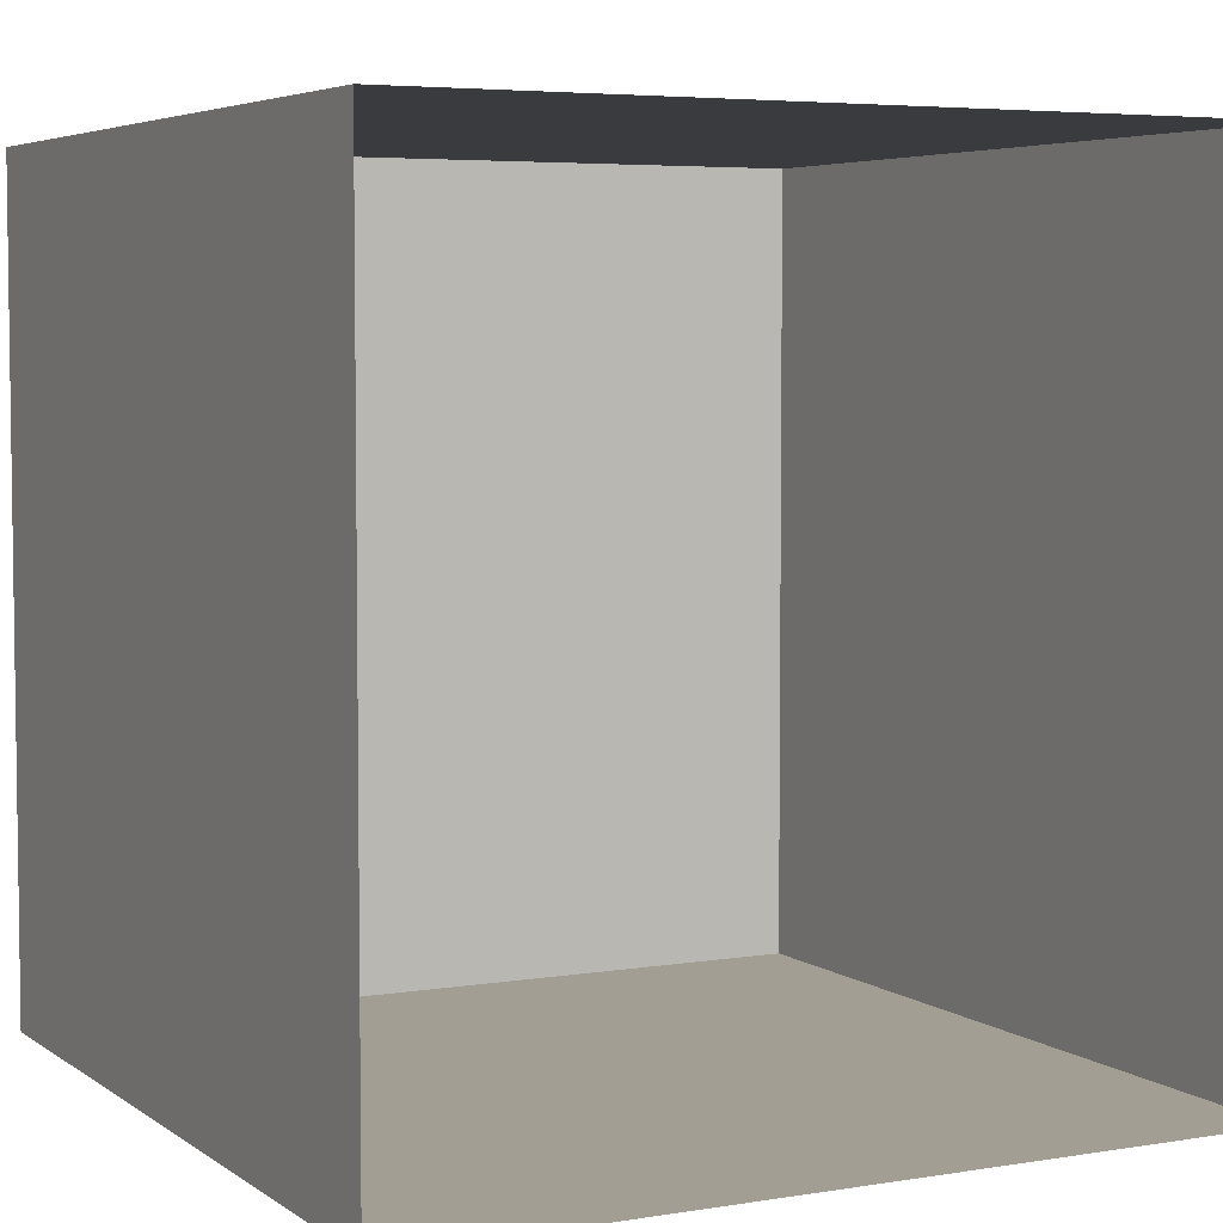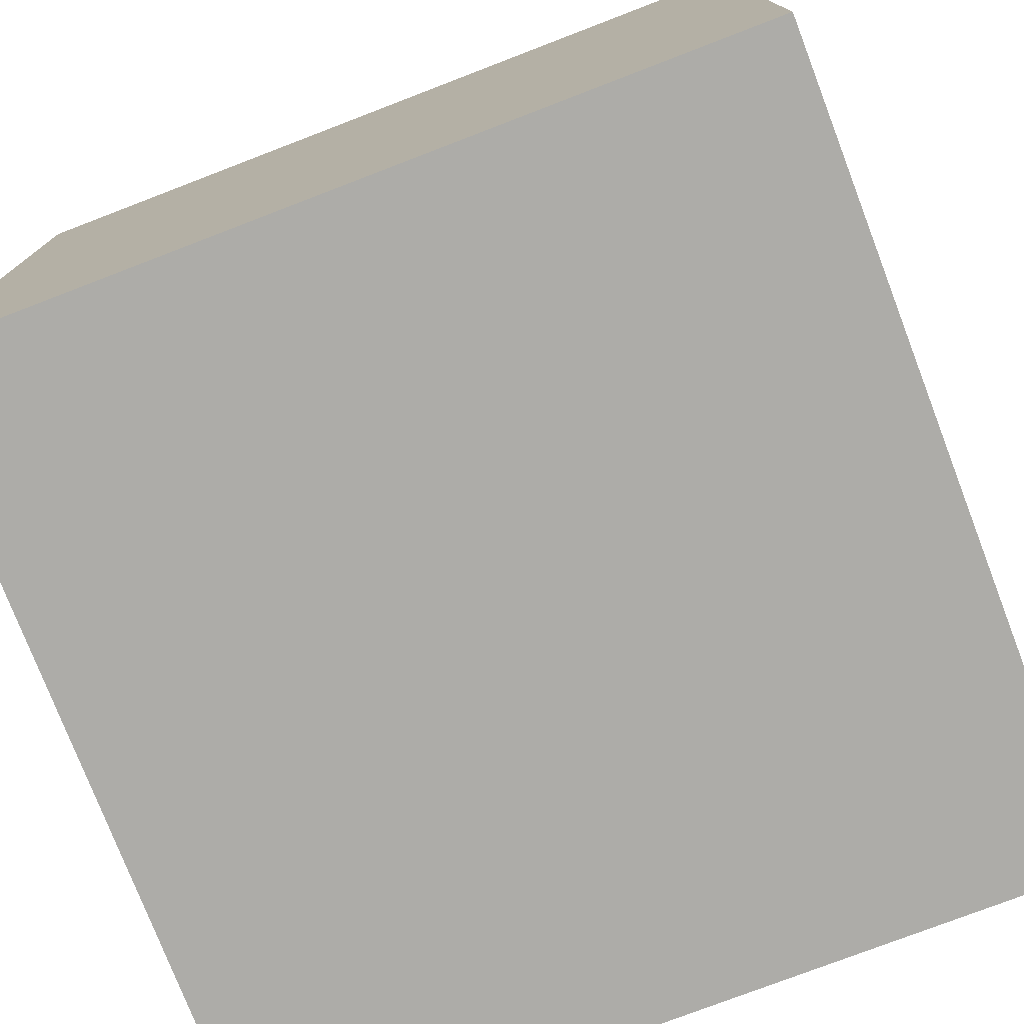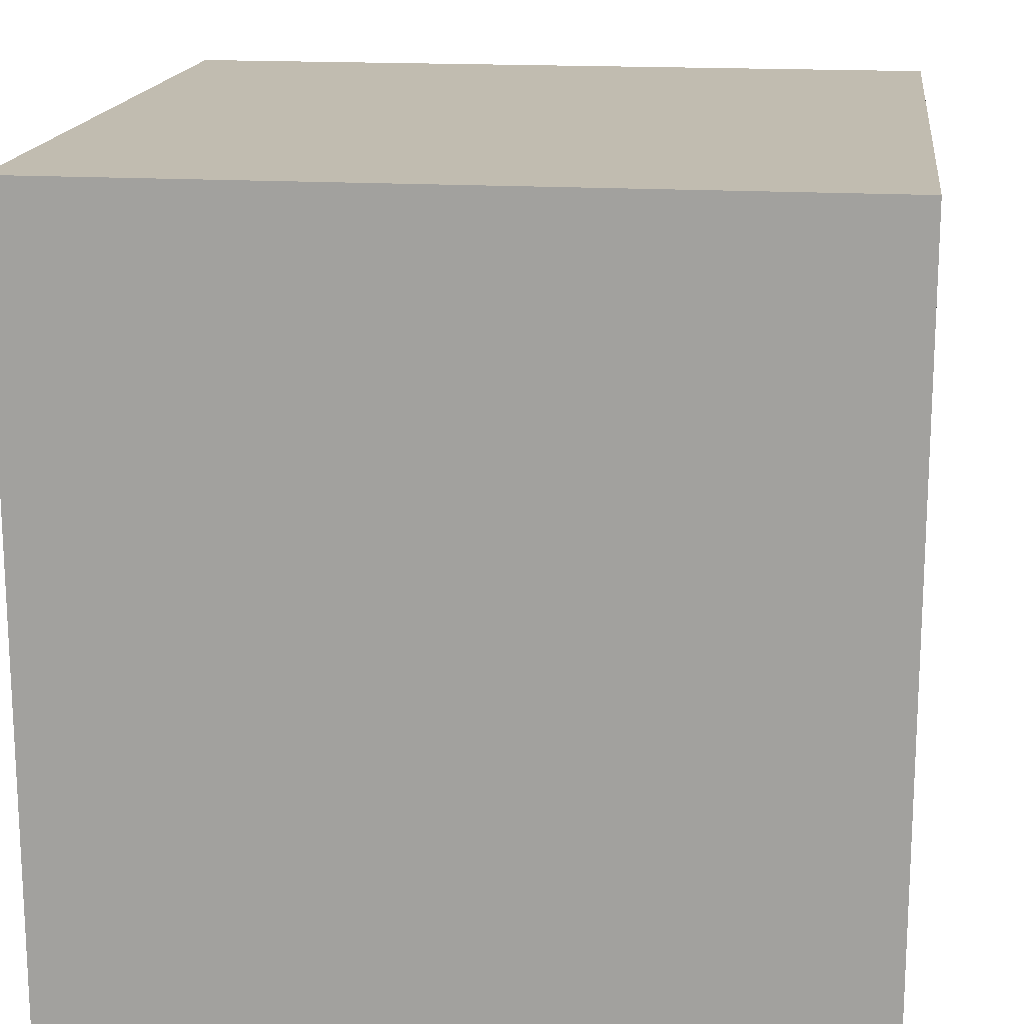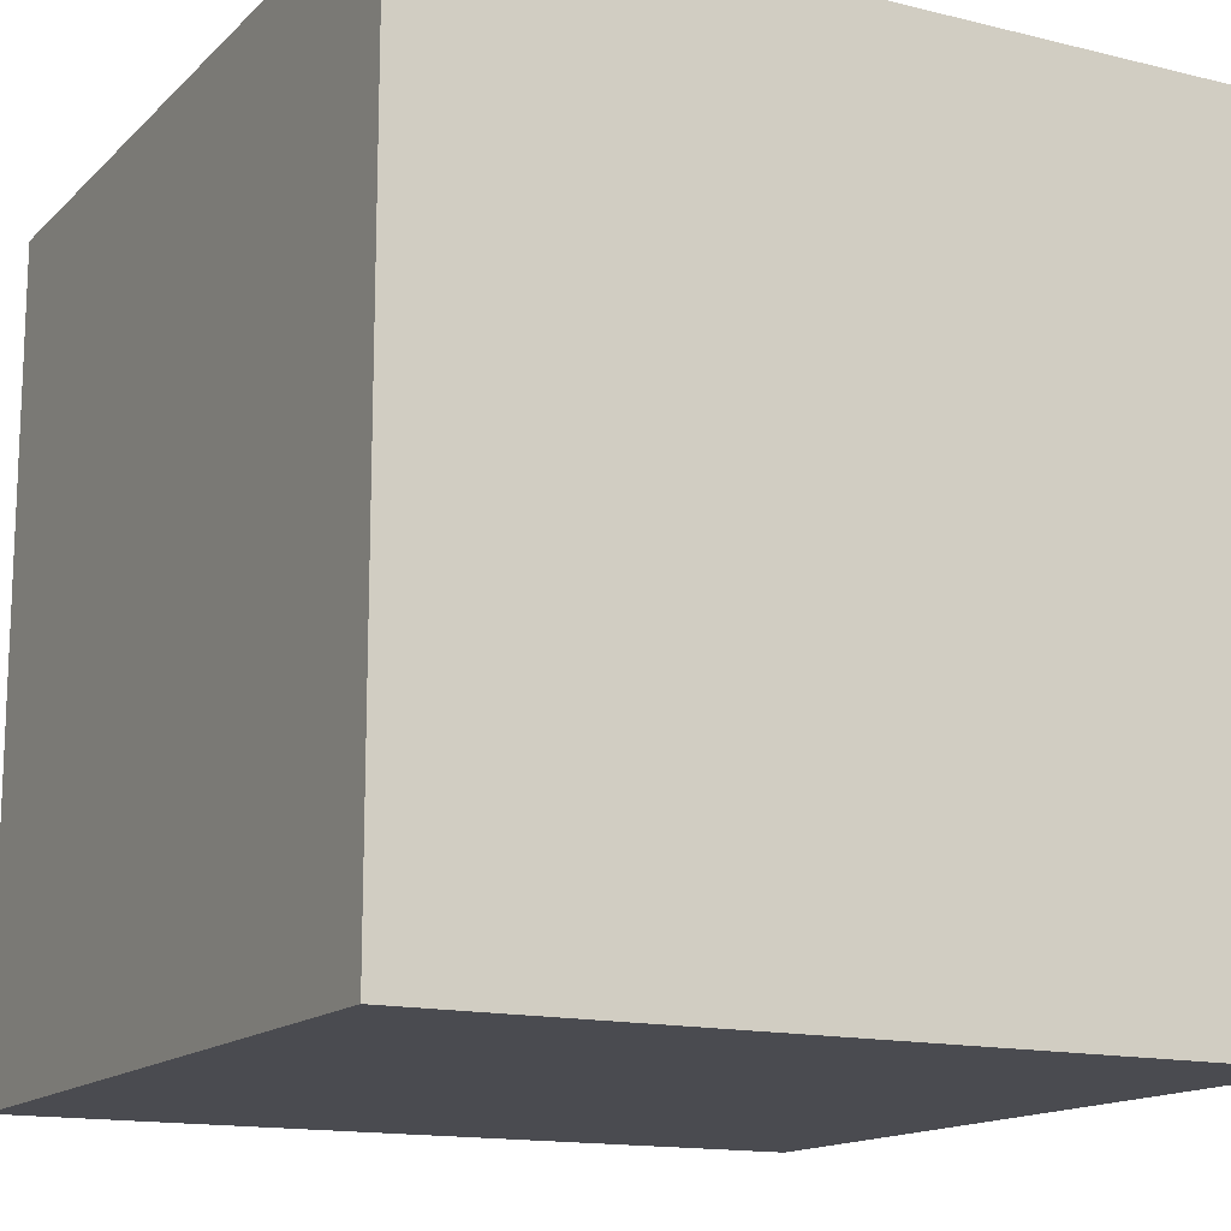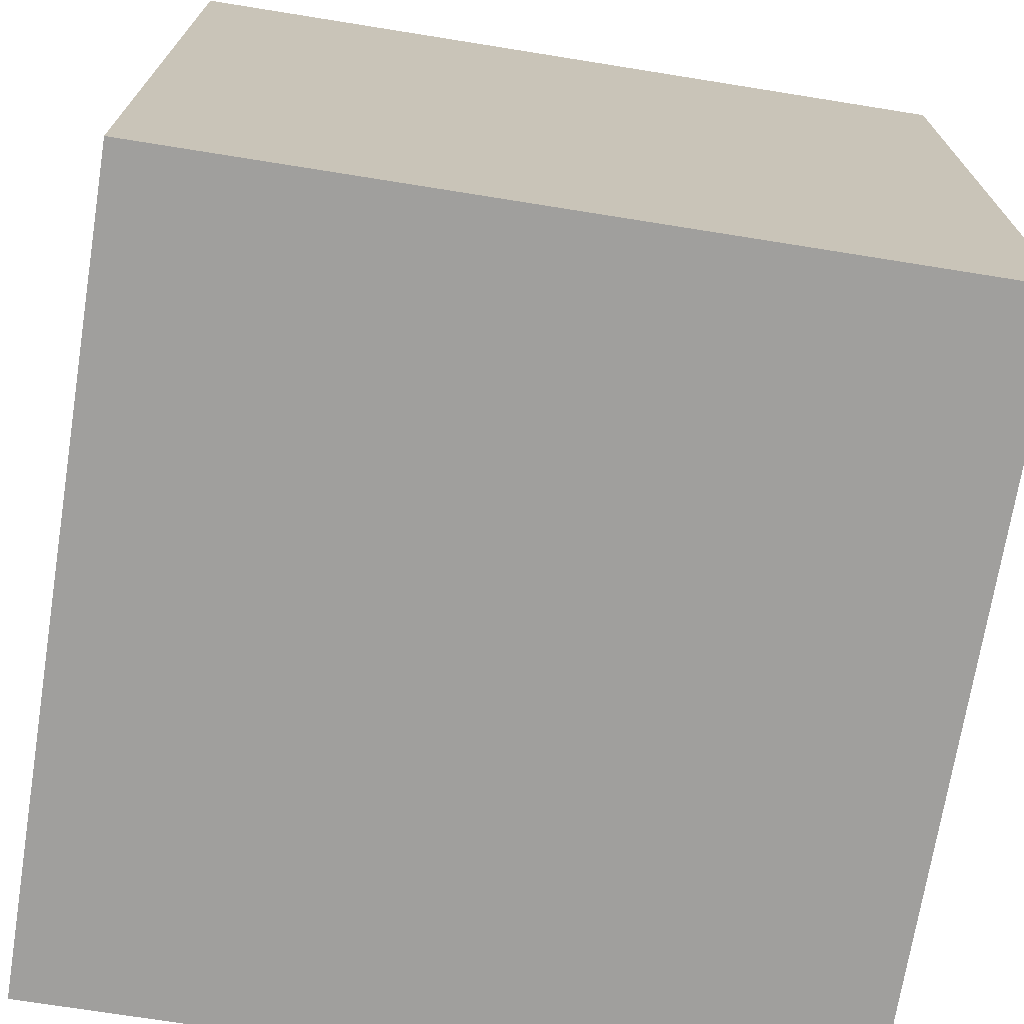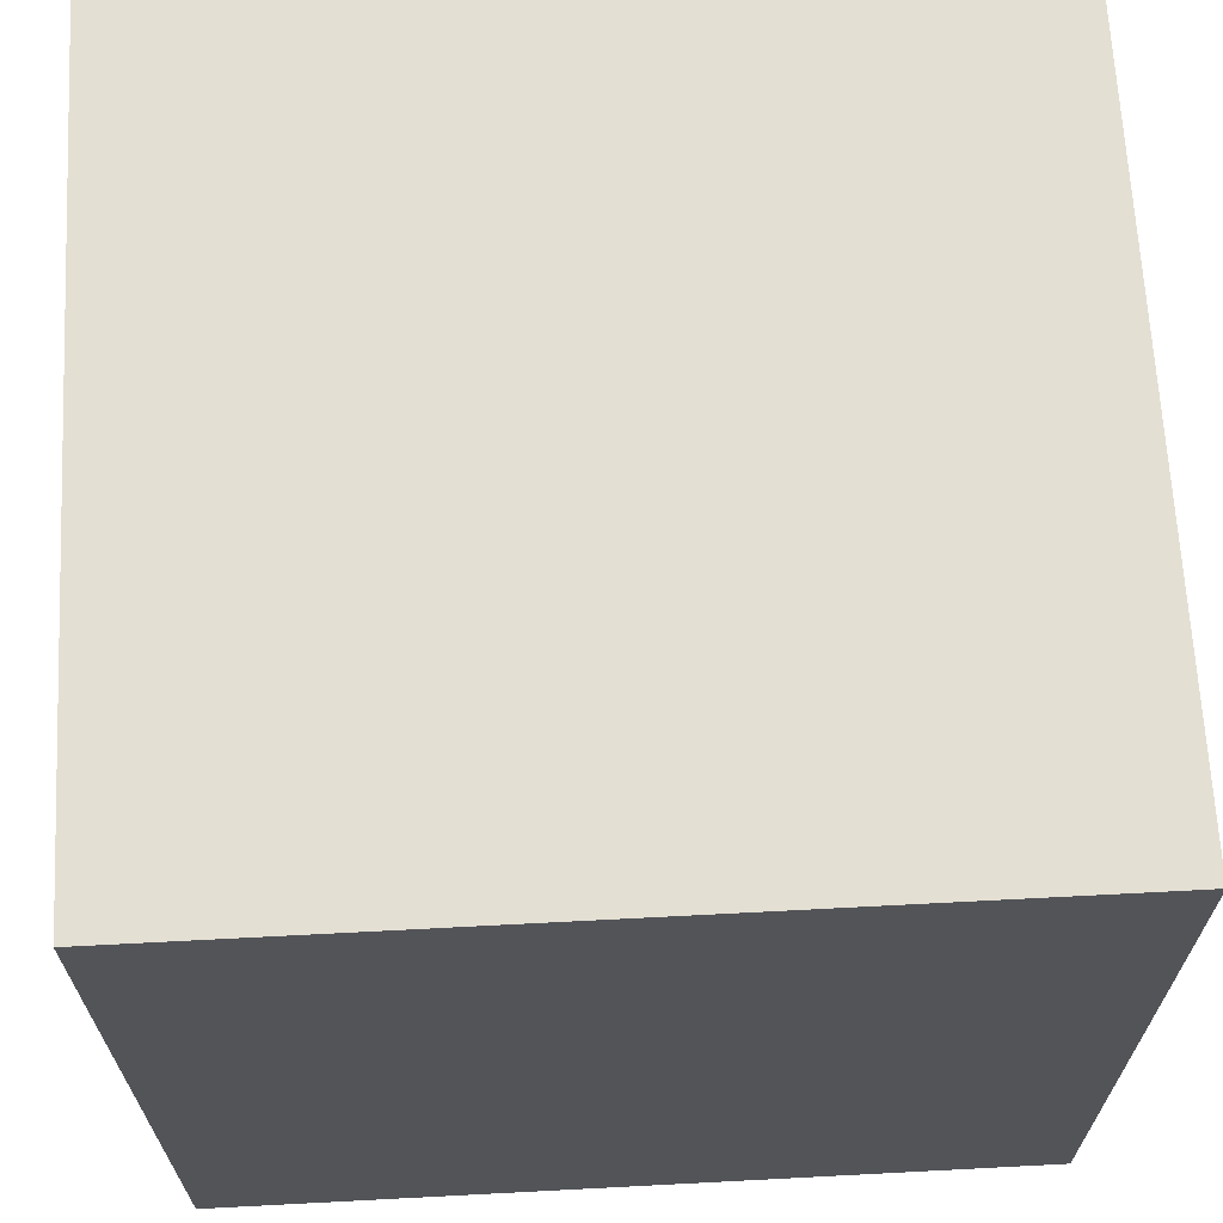
<metadata>
{"format":"obj","ext":"obj","renderer":"f3d","projection":"perspective","resolution":1024,"background":"white","views":[{"elev":5.0,"azim":152.7,"up":"+Z"},{"elev":-76.6,"azim":111.0,"up":"+Y"},{"elev":16.6,"azim":-82.8,"up":"+Z"},{"elev":-14.6,"azim":61.9,"up":"+Z"},{"elev":-71.3,"azim":-9.1,"up":"+Z"},{"elev":66.7,"azim":87.0,"up":"+Z"}]}
</metadata>
<code>
v -2.125 -0.125 0.625
v -2.125 -0.125 0.875
v -2.125 -0.375 0.875
v -2.125 -0.375 0.625
v -2.375 -0.125 0.625
v -2.375 -0.375 0.625
v -2.375 -0.125 0.875
v -2.375 -0.375 0.875
v -2.25 -0.375 0.75
v -2.25 -0.375 0.625
v -2.125 -0.375 0.75
v -2.125 -0.375 0.8125
v -2.25 -0.375 0.875
v -2.25 -0.375 0.8125
v -2.375 -0.375 0.75
f 1 2 3
f 1 3 4
f 1 4 5
f 5 4 6
f 5 6 7
f 7 6 8
f 7 8 2
f 2 8 3
f 3 8 4
f 4 8 6
f 9 10 4
f 9 4 11
f 12 3 13
f 12 13 14
f 10 9 8
f 10 8 15

</code>
